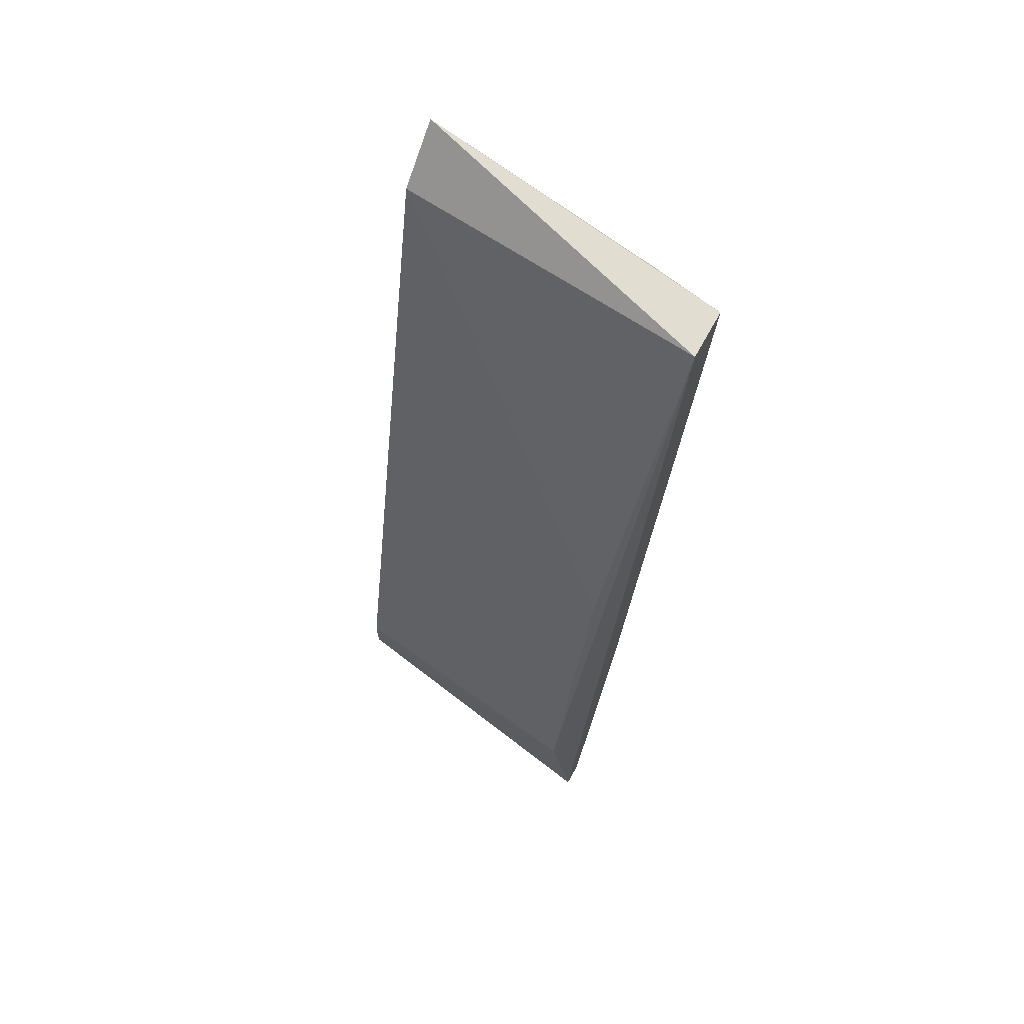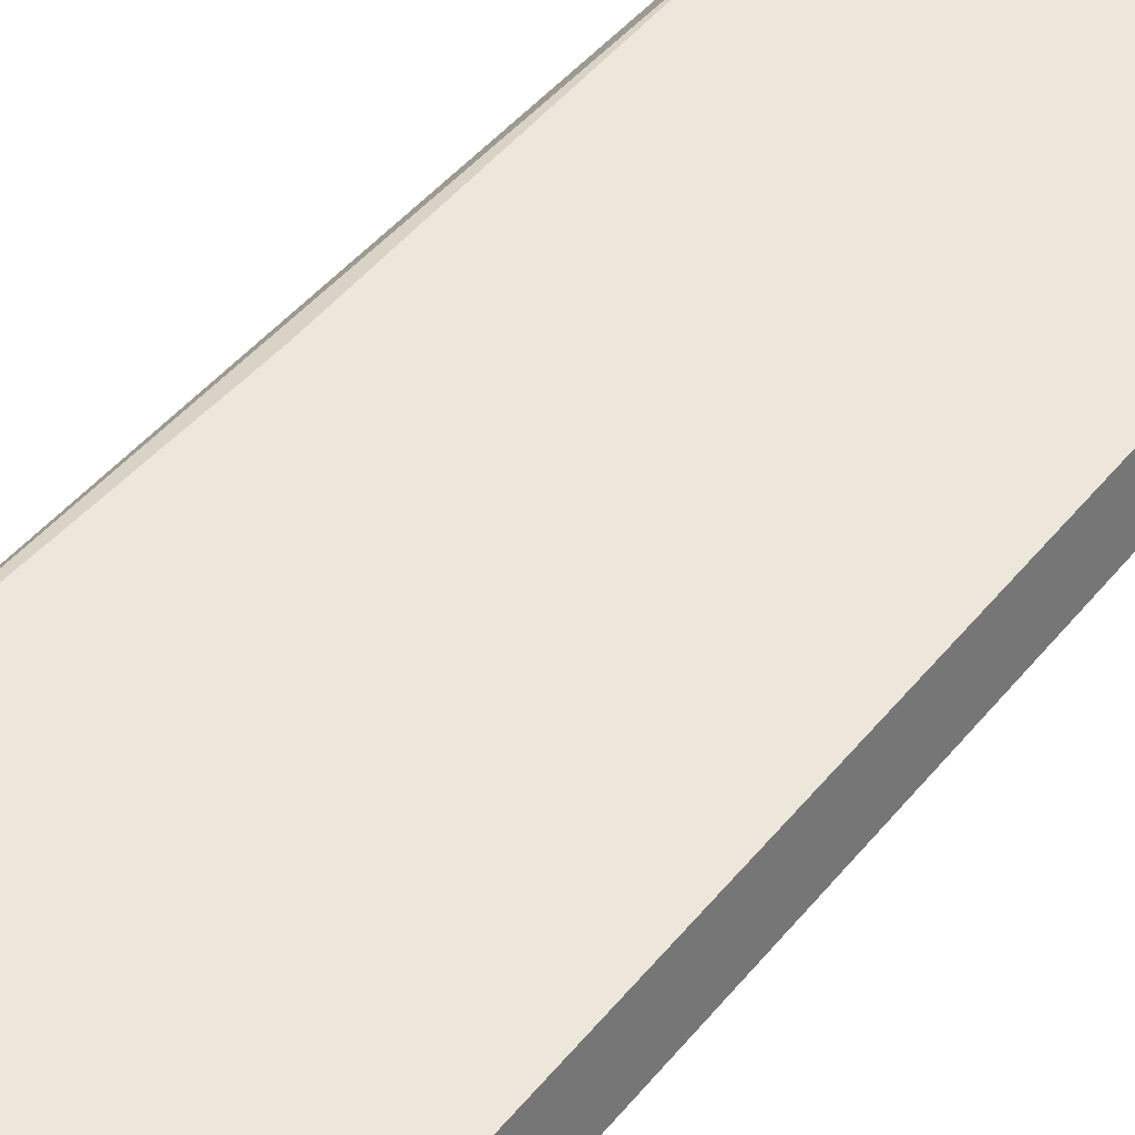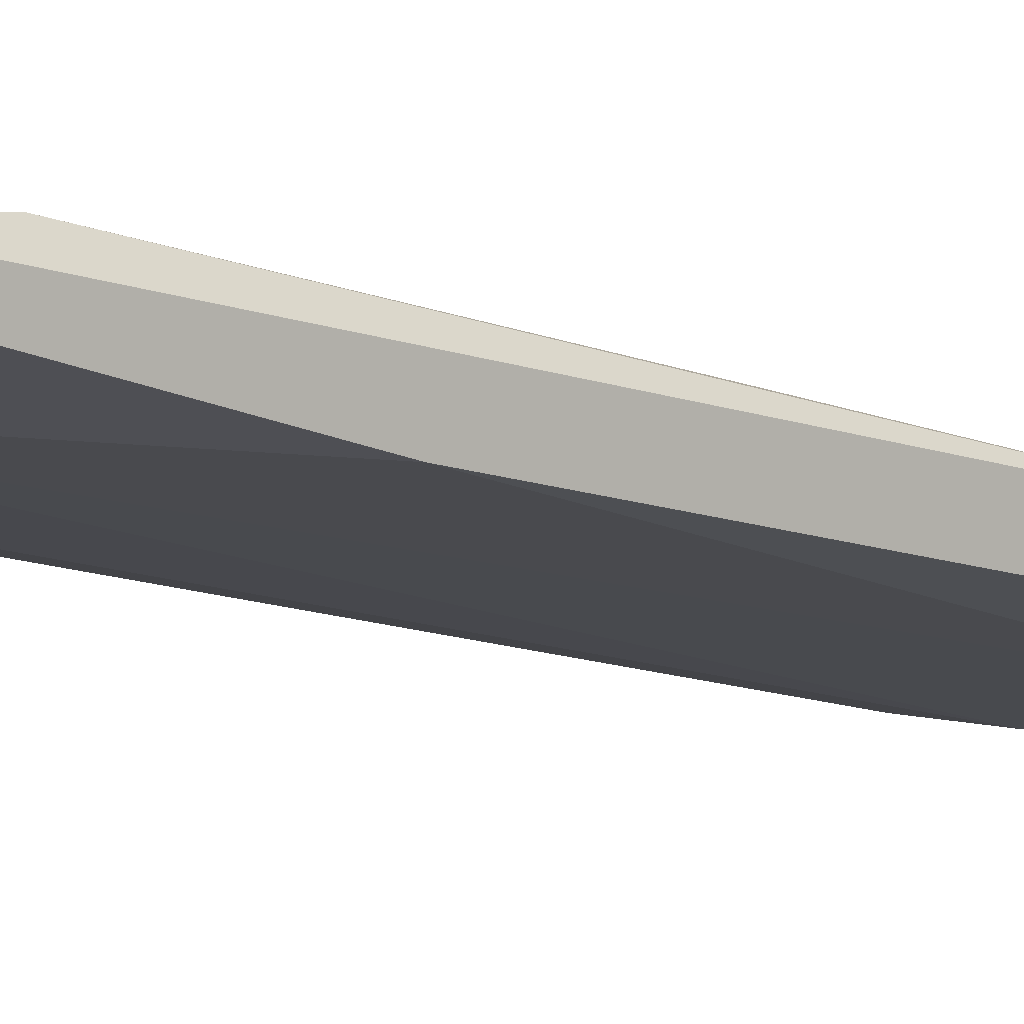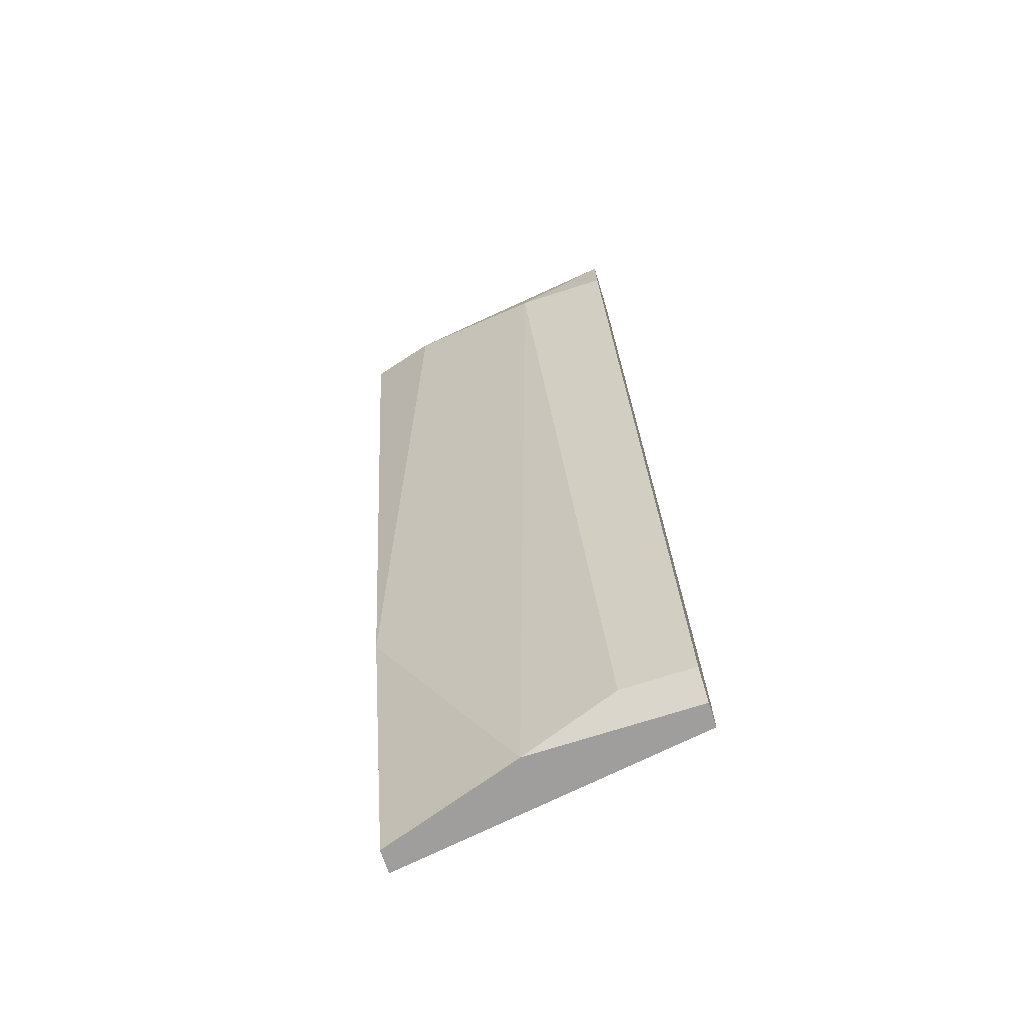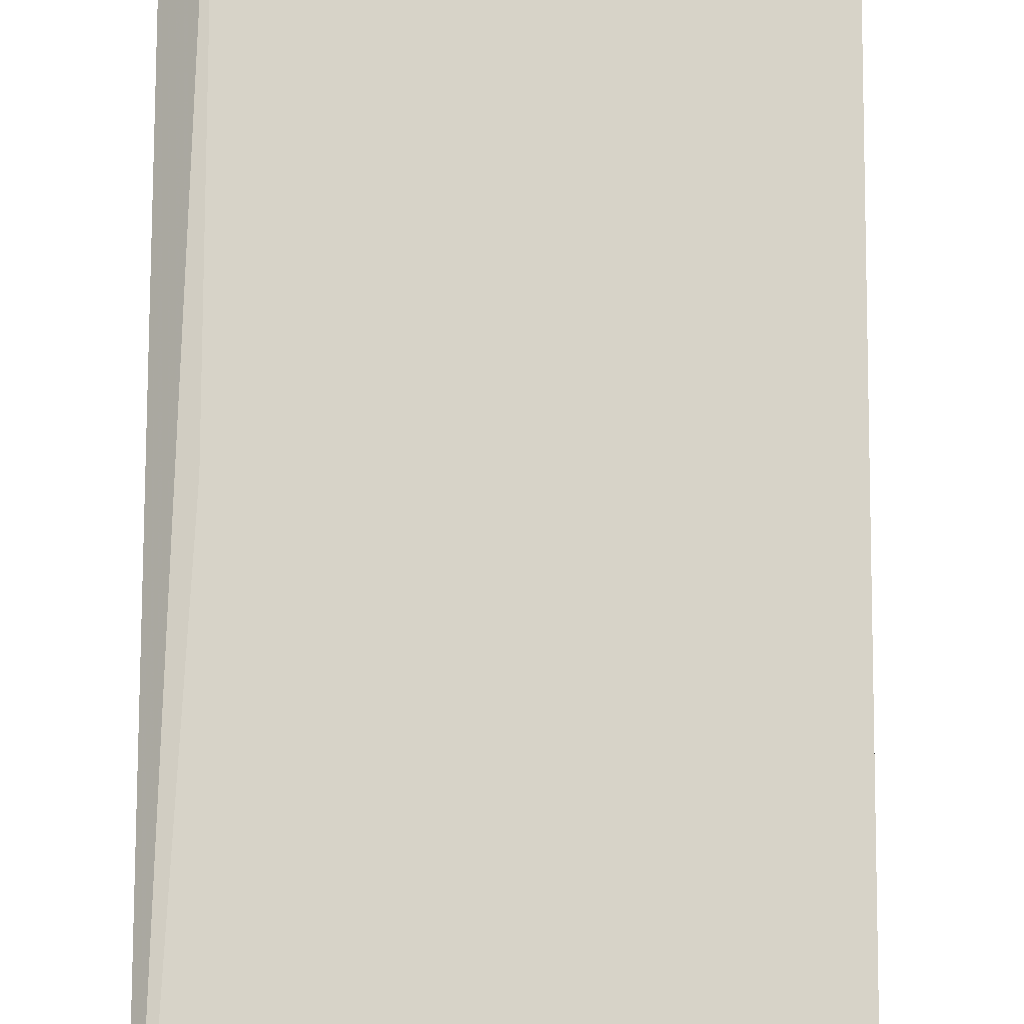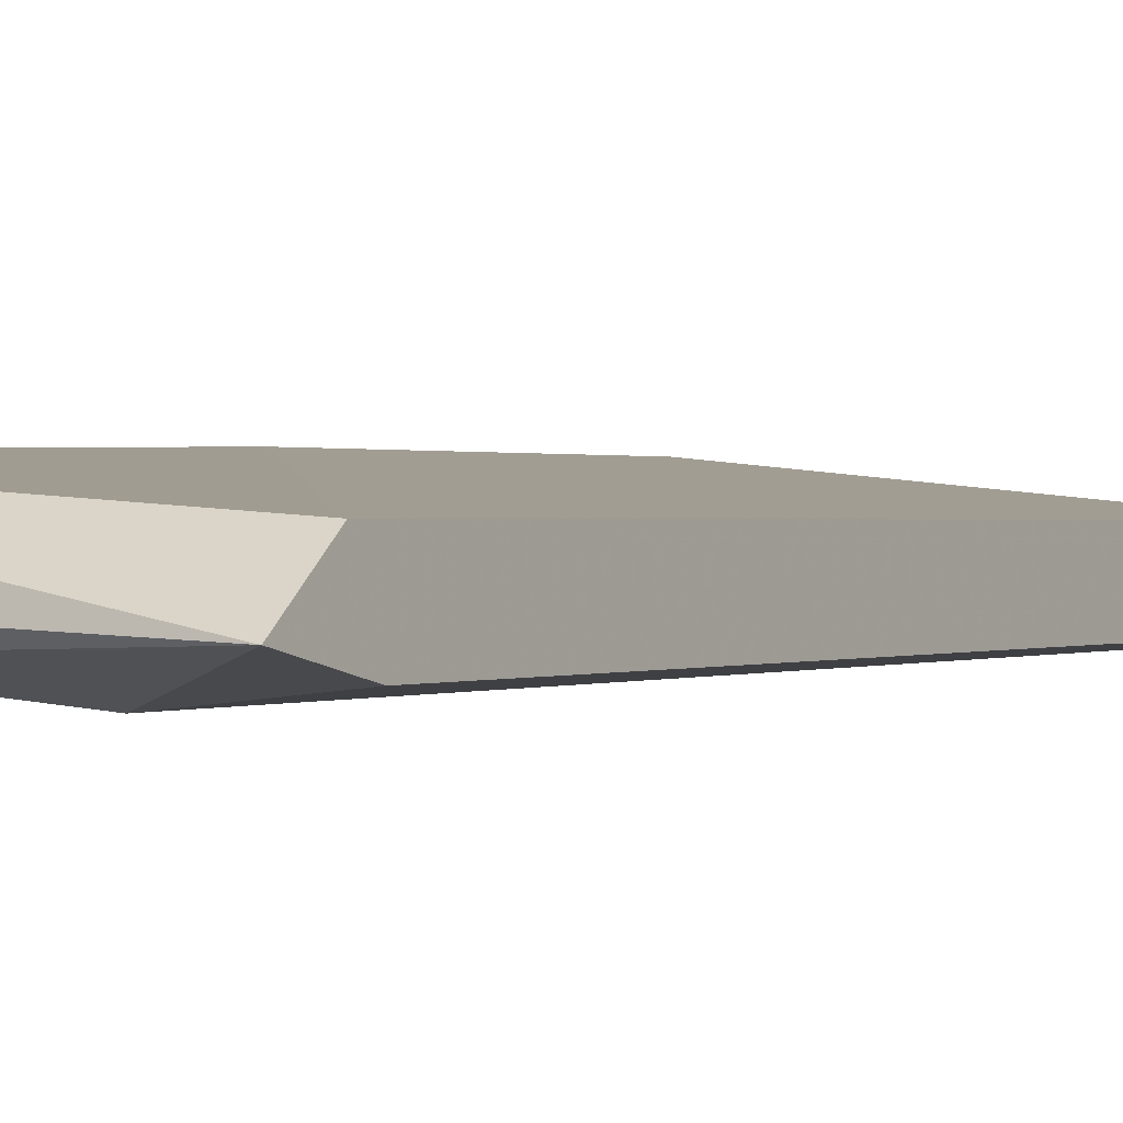
<metadata>
{"format":"obj","ext":"obj","renderer":"f3d","projection":"perspective","resolution":1024,"background":"white","views":[{"elev":68.5,"azim":29.0,"up":"+Y"},{"elev":32.8,"azim":-142.5,"up":"+Z"},{"elev":4.1,"azim":48.9,"up":"+Z"},{"elev":-70.9,"azim":-162.1,"up":"+Y"},{"elev":64.2,"azim":-179.8,"up":"+Z"},{"elev":-12.4,"azim":-151.2,"up":"+Z"}]}
</metadata>
<code>
v 0.02826 0.2689 -0.263
v -0.03854 0.06849 -0.2322
v -0.03854 0.06849 -0.227
v 0.02826 0.06849 -0.2219
v 0.02312 0.1712 -0.2322
v -0.03854 0.2586 -0.263
v -0.01798 0.2534 -0.2733
v -0.002576 0.06849 -0.2322
v 0.02826 0.2689 -0.2527
v 0.02312 0.09417 -0.2167
v -0.03854 0.2689 -0.2733
v -0.03854 0.07361 -0.2373
v 0.02826 0.1301 -0.2373
v -0.03854 0.07875 -0.227
v 0.02826 0.06849 -0.2167
v 0.01285 0.2637 -0.2681
v -0.03854 0.2534 -0.2733
v -0.02312 0.07361 -0.2373
f 12 7 18
f 3 2 4
f 2 3 6
f 4 2 8
f 4 1 9
f 6 5 9
f 5 6 10
f 9 5 10
f 2 6 11
f 9 1 11
f 6 9 11
f 8 2 12
f 2 11 12
f 1 4 13
f 4 8 13
f 6 3 14
f 3 10 14
f 10 6 14
f 3 4 15
f 4 9 15
f 10 3 15
f 9 10 15
f 8 7 16
f 11 1 16
f 7 11 16
f 1 13 16
f 13 8 16
f 11 7 17
f 7 12 17
f 12 11 17
f 7 8 18
f 8 12 18

</code>
